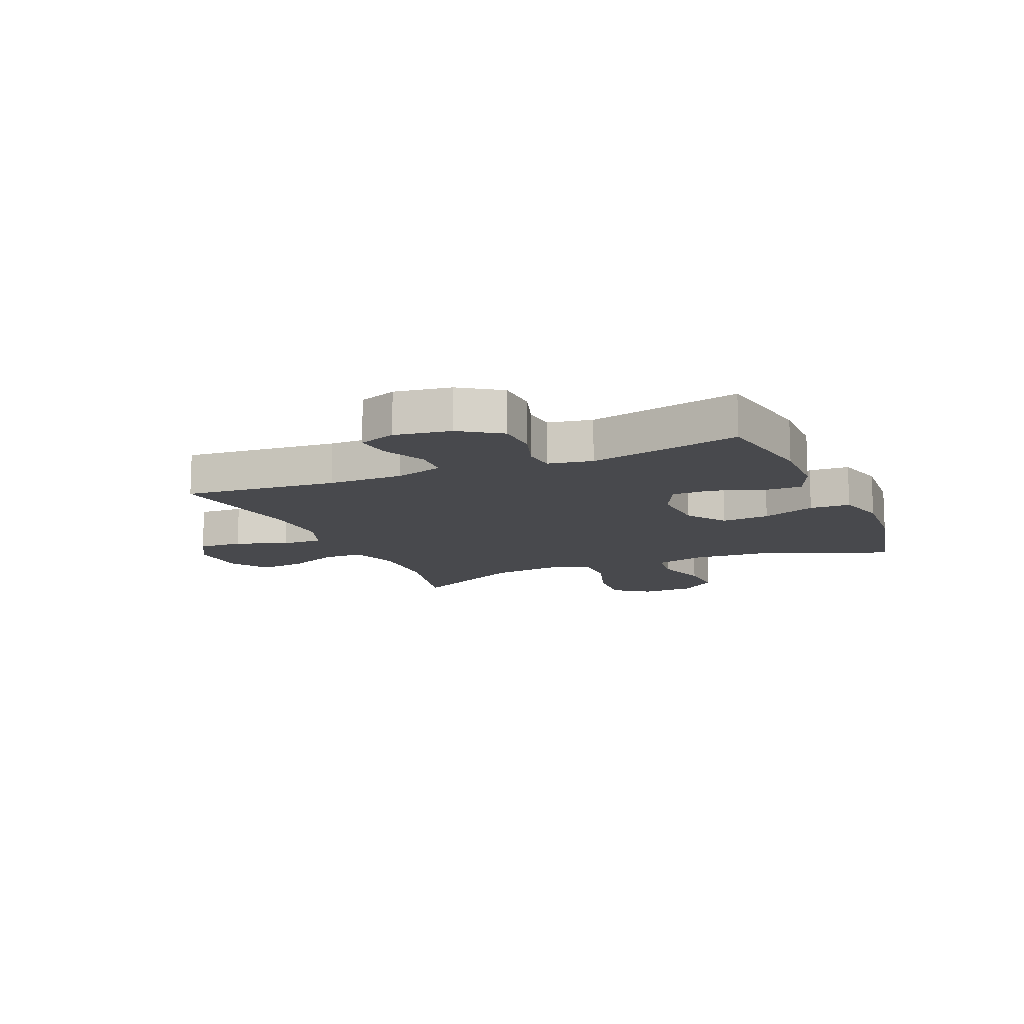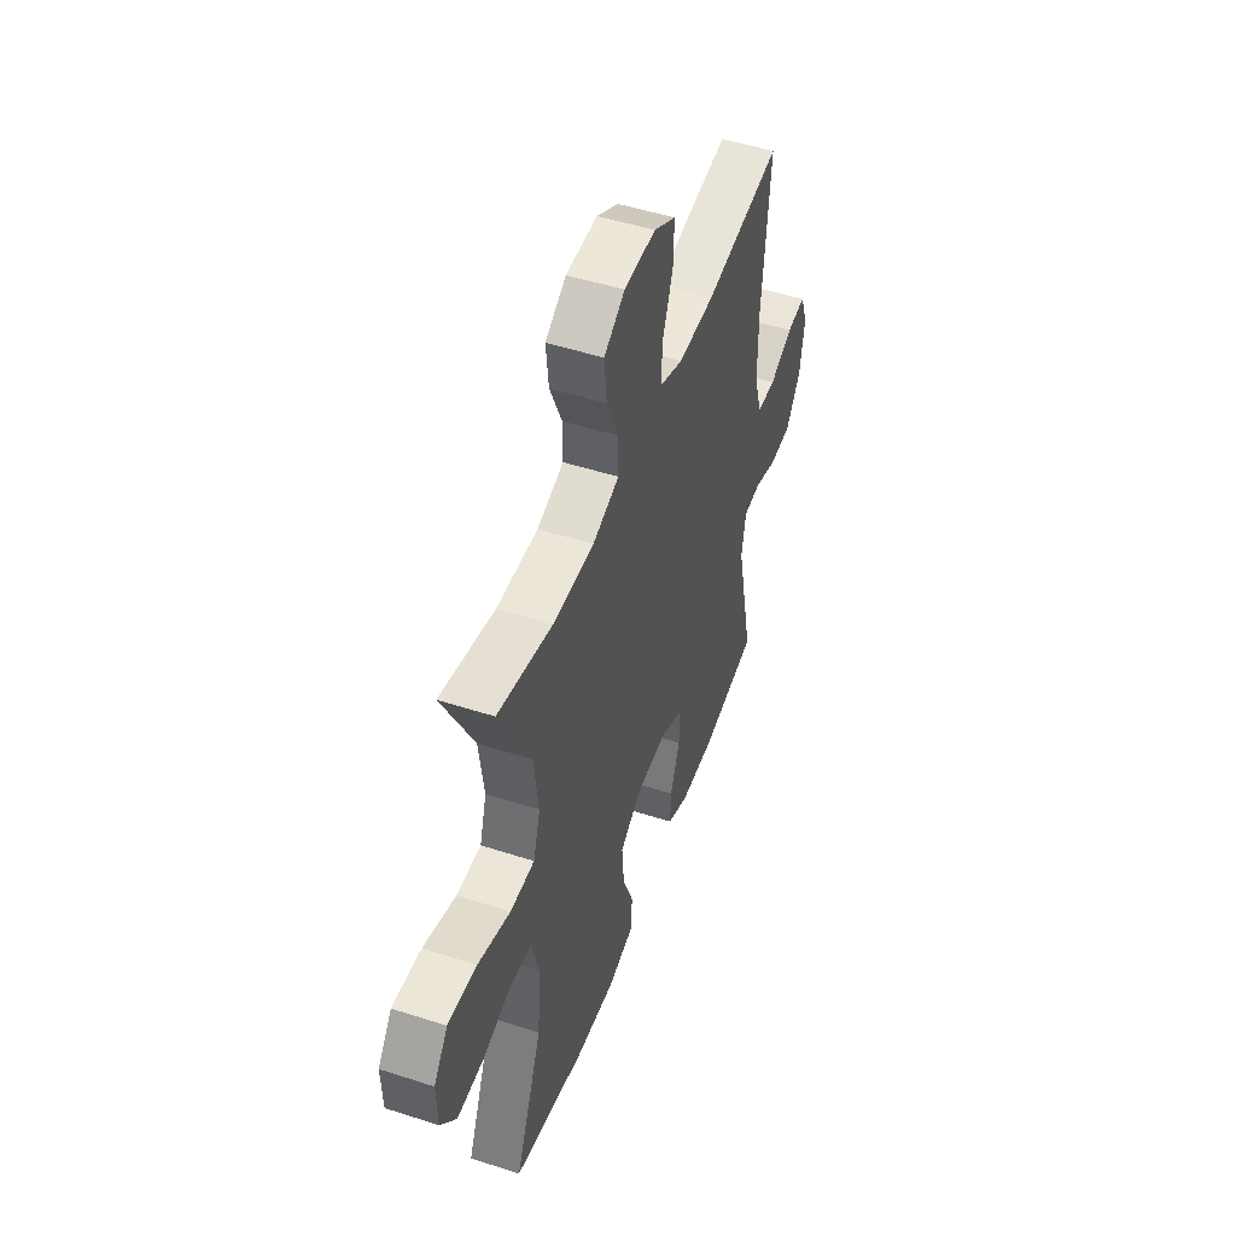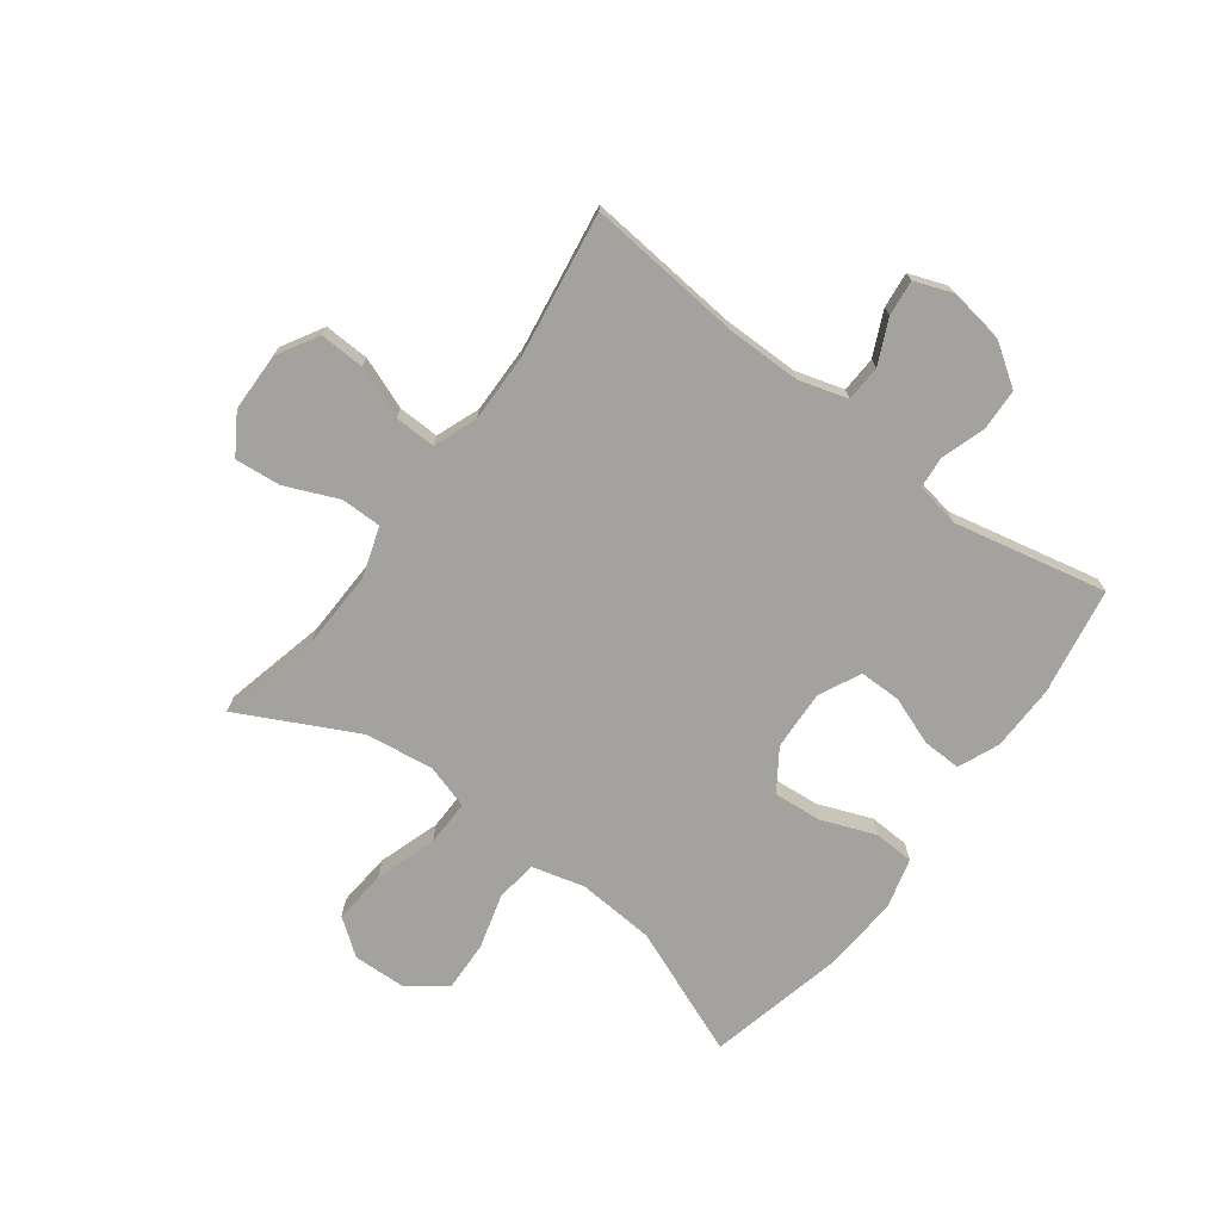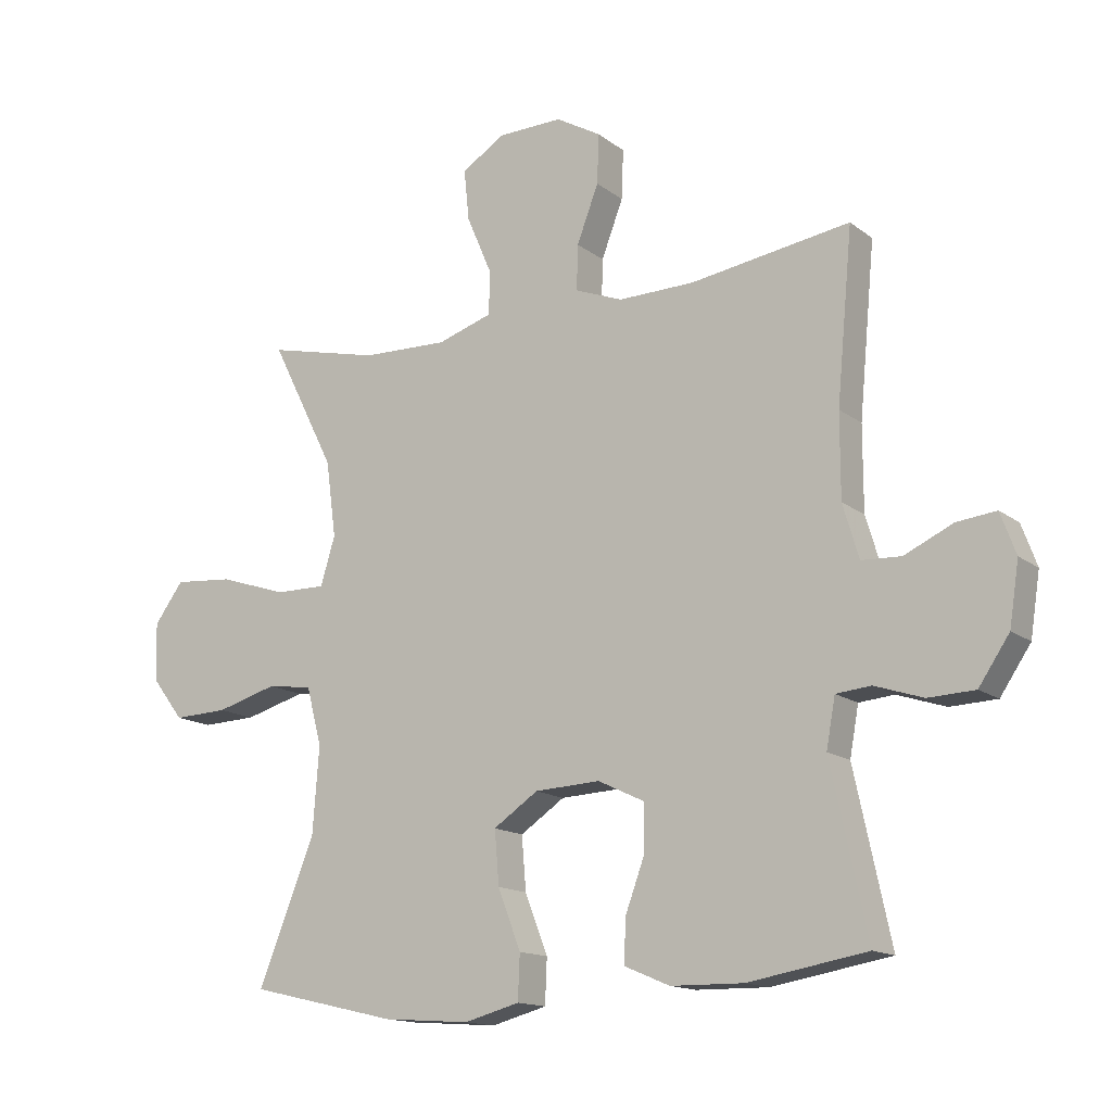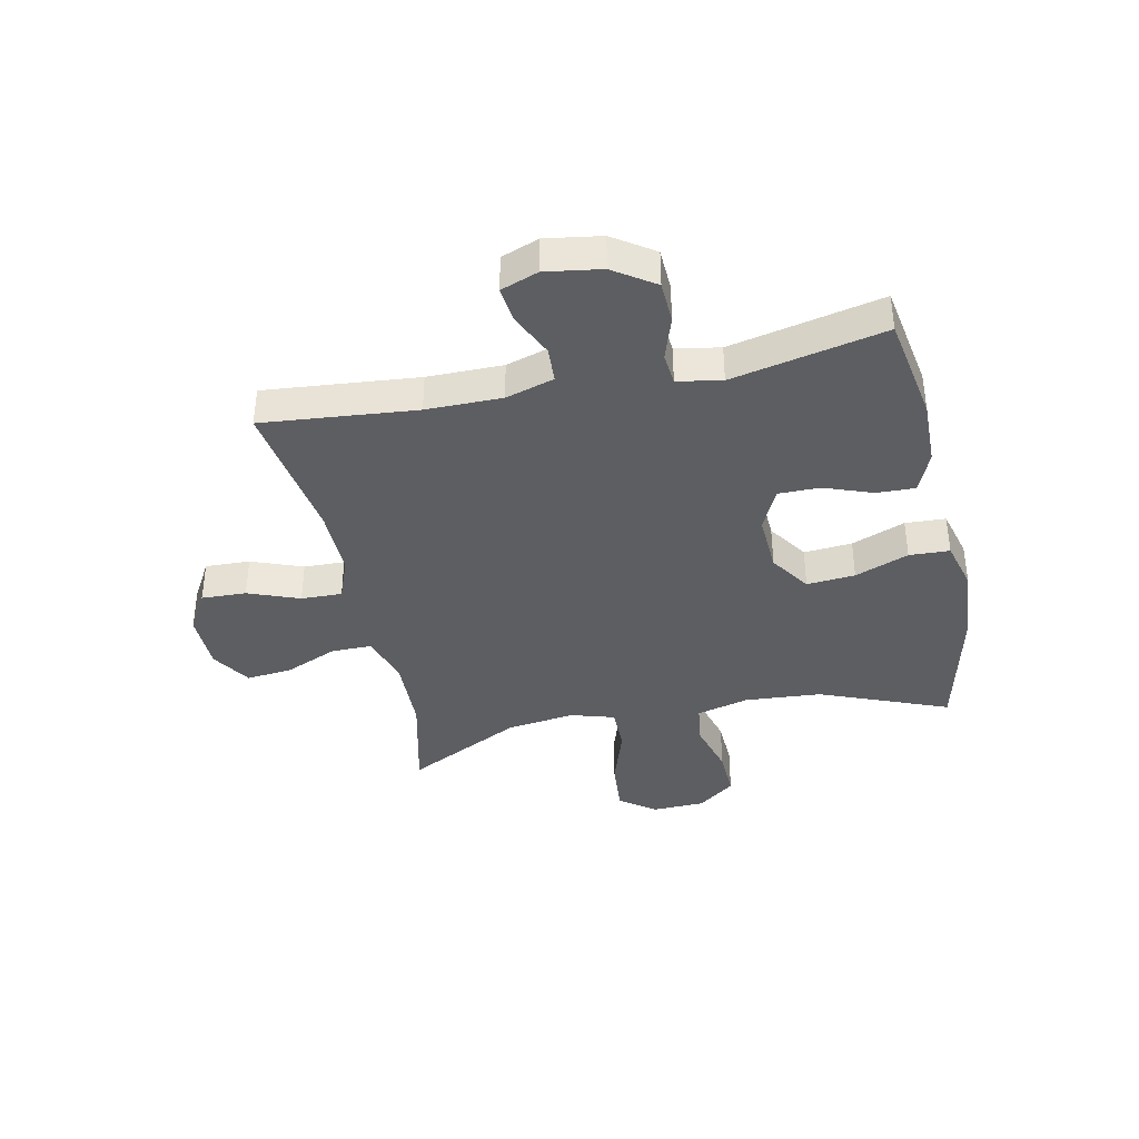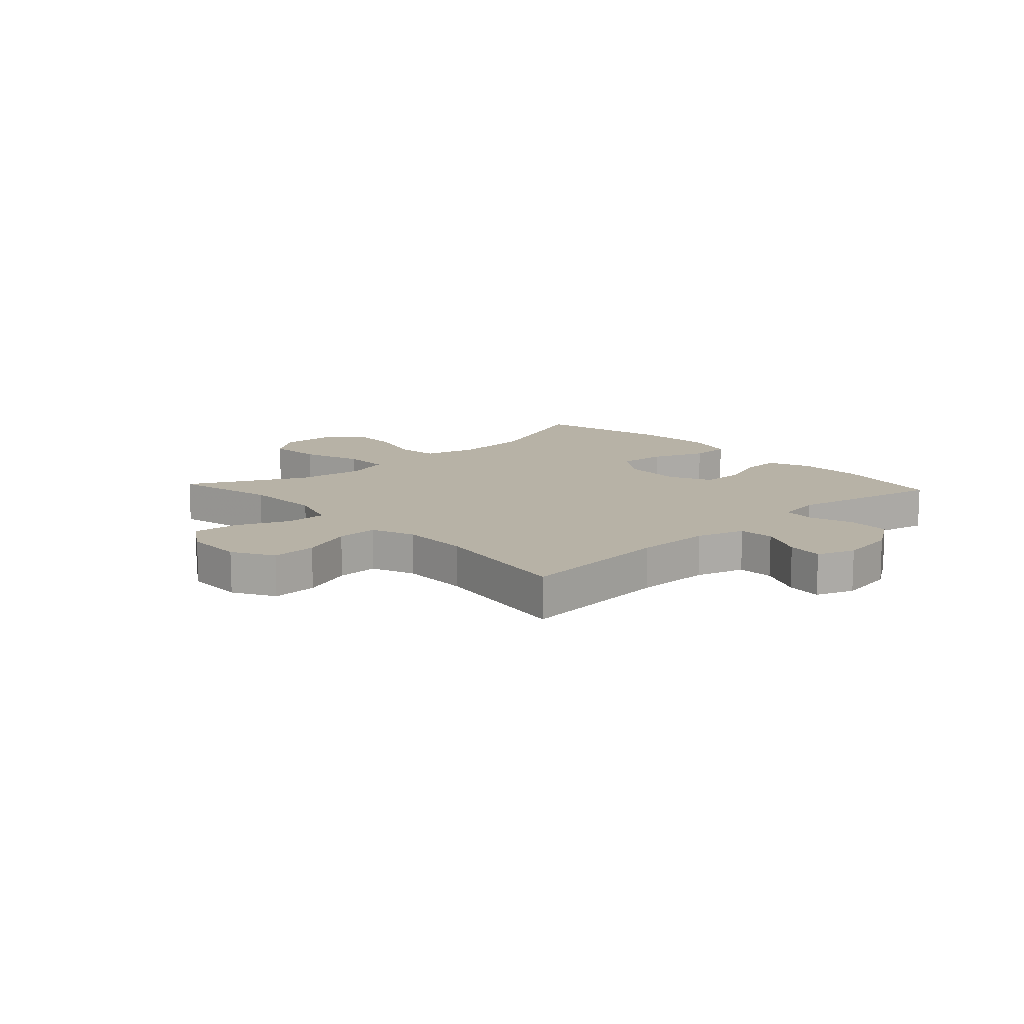
<metadata>
{"format":"obj","ext":"obj","renderer":"f3d","projection":"perspective","resolution":1024,"background":"white","views":[{"elev":-12.5,"azim":113.3,"up":"+Y"},{"elev":49.7,"azim":-70.3,"up":"+Z"},{"elev":-72.6,"azim":53.2,"up":"+Y"},{"elev":-14.6,"azim":32.5,"up":"+Z"},{"elev":-38.6,"azim":102.0,"up":"+Y"},{"elev":12.4,"azim":47.3,"up":"+Y"}]}
</metadata>
<code>
v 0.5 0.07 -0.5
v 0.314 0.07 -0.532
v 0.2 0.07 -0.53
v 0.129 0.07 -0.5
v 0.131 0.07 -0.433
v 0.162 0.07 -0.349
v 0.162 0.07 -0.277
v 0.089 0.07 -0.242
v -0.014 0.07 -0.247
v -0.084 0.07 -0.294
v -0.077 0.07 -0.378
v -0.041 0.07 -0.471
v -0.044 0.07 -0.541
v -0.131 0.07 -0.564
v -0.267 0.07 -0.554
v -0.5 0.07 -0.5
v -0.411 0.07 -0.277
v -0.401 0.07 -0.143
v -0.425 0.07 -0.052
v -0.496 0.07 -0.042
v -0.592 0.07 -0.069
v -0.678 0.07 -0.072
v -0.728 0.07 -0.007
v -0.731 0.07 0.085
v -0.685 0.07 0.147
v -0.591 0.07 0.139
v -0.485 0.07 0.104
v -0.405 0.07 0.103
v -0.382 0.07 0.179
v -0.398 0.07 0.298
v -0.5 0.07 0.5
v -0.322 0.07 0.458
v -0.187 0.07 0.454
v -0.1 0.07 0.482
v -0.1 0.07 0.552
v -0.139 0.07 0.643
v -0.147 0.07 0.723
v -0.079 0.07 0.766
v 0.023 0.07 0.768
v 0.094 0.07 0.727
v 0.091 0.07 0.649
v 0.057 0.07 0.56
v 0.055 0.07 0.489
v 0.13 0.07 0.46
v 0.249 0.07 0.462
v 0.5 0.07 0.5
v 0.475 0.07 0.233
v 0.475 0.07 0.102
v 0.5 0.07 0.018
v 0.562 0.07 0.015
v 0.638 0.07 0.05
v 0.7 0.07 0.057
v 0.724 0.07 -0.008
v 0.709 0.07 -0.105
v 0.661 0.07 -0.176
v 0.588 0.07 -0.179
v 0.512 0.07 -0.154
v 0.457 0.07 -0.159
v 0.443 0.07 -0.236
v 0.5 0 -0.5
v 0.314 0 -0.532
v 0.2 0 -0.53
v 0.129 0 -0.5
v 0.131 0 -0.433
v 0.162 0 -0.349
v 0.162 0 -0.277
v 0.089 0 -0.242
v -0.014 0 -0.247
v -0.084 0 -0.294
v -0.077 0 -0.378
v -0.041 0 -0.471
v -0.044 0 -0.541
v -0.131 0 -0.564
v -0.267 0 -0.554
v -0.5 0 -0.5
v -0.411 0 -0.277
v -0.401 0 -0.143
v -0.425 0 -0.052
v -0.496 0 -0.042
v -0.592 0 -0.069
v -0.678 0 -0.072
v -0.728 0 -0.007
v -0.731 0 0.085
v -0.685 0 0.147
v -0.591 0 0.139
v -0.485 0 0.104
v -0.405 0 0.103
v -0.382 0 0.179
v -0.398 0 0.298
v -0.5 0 0.5
v -0.322 0 0.458
v -0.187 0 0.454
v -0.1 0 0.482
v -0.1 0 0.552
v -0.139 0 0.643
v -0.147 0 0.723
v -0.079 0 0.766
v 0.023 0 0.768
v 0.094 0 0.727
v 0.091 0 0.649
v 0.057 0 0.56
v 0.055 0 0.489
v 0.13 0 0.46
v 0.249 0 0.462
v 0.5 0 0.5
v 0.475 0 0.233
v 0.475 0 0.102
v 0.5 0 0.018
v 0.562 0 0.015
v 0.638 0 0.05
v 0.7 0 0.057
v 0.724 0 -0.008
v 0.709 0 -0.105
v 0.661 0 -0.176
v 0.588 0 -0.179
v 0.512 0 -0.154
v 0.457 0 -0.159
v 0.443 0 -0.236
f 55 56 57
f 54 55 57
f 53 54 57
f 52 53 57
f 51 52 57
f 50 51 57
f 49 50 57 58
f 48 49 58
f 47 48 58 59
f 45 46 47
f 44 45 47 59
f 40 41 42
f 39 40 42
f 38 39 42
f 37 38 42
f 36 37 42
f 35 36 42
f 34 35 42 43
f 59 1 2
f 44 59 2
f 43 44 2
f 34 43 2
f 33 34 2
f 25 26 27
f 24 25 27
f 23 24 27
f 22 23 27
f 21 22 27
f 20 21 27
f 19 20 27 28
f 18 19 28 29
f 15 16 17
f 14 15 17
f 13 14 17
f 12 13 17
f 11 12 17
f 10 11 17 18
f 9 10 18 29
f 4 5 6
f 3 4 6
f 2 3 6
f 2 6 7
f 33 2 7
f 32 33 7 8
f 32 8 9
f 31 32 9
f 30 31 9
f 9 29 30
f 116 115 114
f 116 114 113
f 116 113 112
f 116 112 111
f 116 111 110
f 116 110 109
f 117 116 109 108
f 117 108 107
f 118 117 107 106
f 106 105 104
f 118 106 104 103
f 101 100 99
f 101 99 98
f 101 98 97
f 101 97 96
f 101 96 95
f 101 95 94
f 102 101 94 93
f 61 60 118
f 61 118 103
f 61 103 102
f 61 102 93
f 61 93 92
f 86 85 84
f 86 84 83
f 86 83 82
f 86 82 81
f 86 81 80
f 86 80 79
f 87 86 79 78
f 88 87 78 77
f 76 75 74
f 76 74 73
f 76 73 72
f 76 72 71
f 76 71 70
f 77 76 70 69
f 88 77 69 68
f 65 64 63
f 65 63 62
f 65 62 61
f 66 65 61
f 66 61 92
f 67 66 92 91
f 68 67 91
f 68 91 90
f 68 90 89
f 89 88 68
f 1 60 61 2
f 2 61 62 3
f 3 62 63 4
f 4 63 64 5
f 5 64 65 6
f 6 65 66 7
f 7 66 67 8
f 8 67 68 9
f 9 68 69 10
f 10 69 70 11
f 11 70 71 12
f 12 71 72 13
f 13 72 73 14
f 14 73 74 15
f 15 74 75 16
f 16 75 76 17
f 17 76 77 18
f 18 77 78 19
f 19 78 79 20
f 20 79 80 21
f 21 80 81 22
f 22 81 82 23
f 23 82 83 24
f 24 83 84 25
f 25 84 85 26
f 26 85 86 27
f 27 86 87 28
f 28 87 88 29
f 29 88 89 30
f 30 89 90 31
f 31 90 91 32
f 32 91 92 33
f 33 92 93 34
f 34 93 94 35
f 35 94 95 36
f 36 95 96 37
f 37 96 97 38
f 38 97 98 39
f 39 98 99 40
f 40 99 100 41
f 41 100 101 42
f 42 101 102 43
f 43 102 103 44
f 44 103 104 45
f 45 104 105 46
f 46 105 106 47
f 47 106 107 48
f 48 107 108 49
f 49 108 109 50
f 50 109 110 51
f 51 110 111 52
f 52 111 112 53
f 53 112 113 54
f 54 113 114 55
f 55 114 115 56
f 56 115 116 57
f 57 116 117 58
f 58 117 118 59
f 59 118 60 1

</code>
